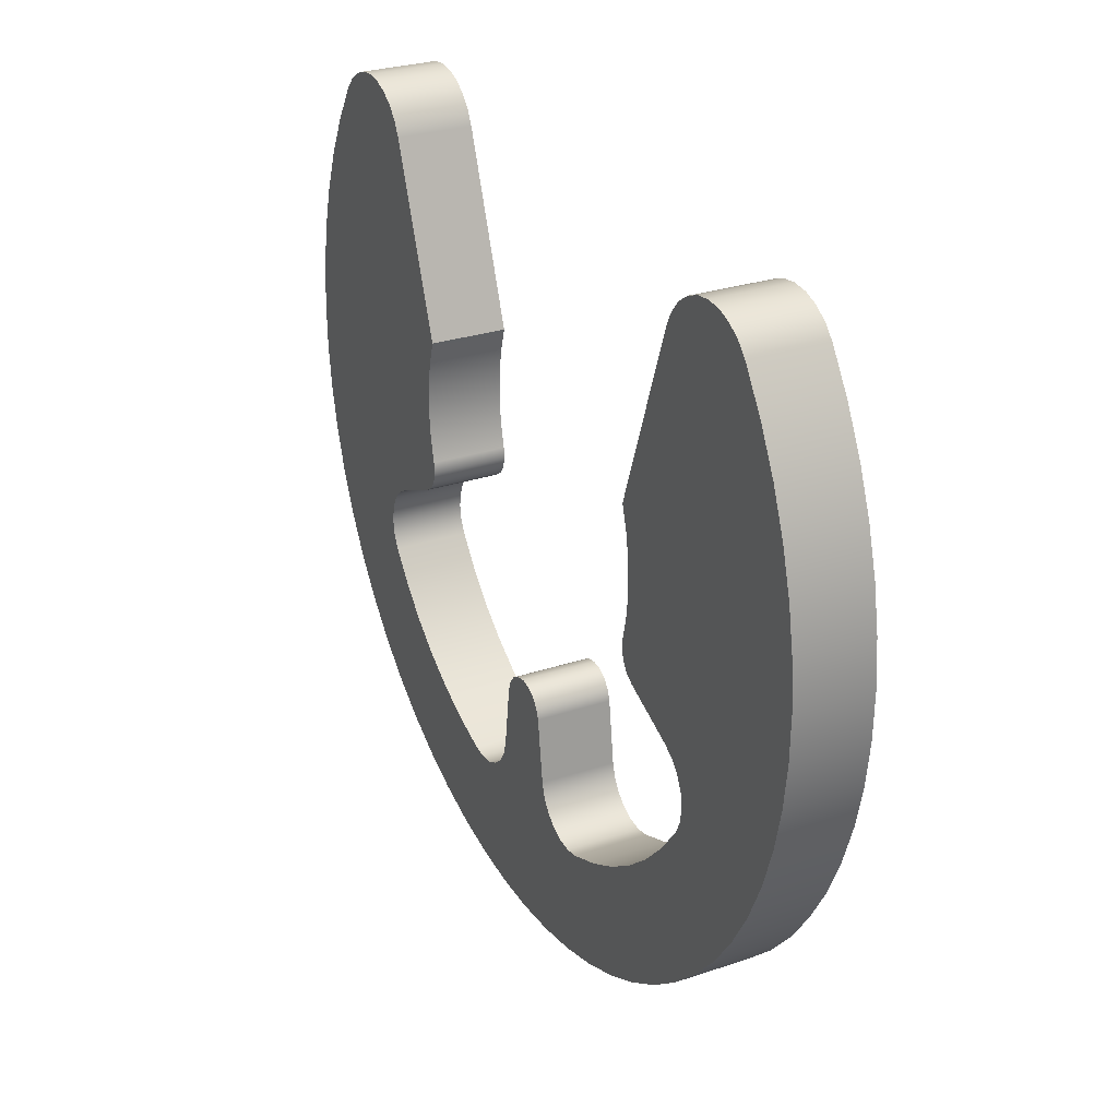
<metadata>
{"format":"obj","ext":"obj","renderer":"f3d","projection":"perspective","resolution":1024,"background":"white","views":[{"elev":27.9,"azim":-117.1,"up":"+Z"}]}
</metadata>
<code>
v -0.1533 0 -0.04582
v -0.1523 0 -0.05456
v -0.1545 0 -0.06308
v -0.1595 0 -0.0703
v -0.1667 0 -0.07529
v -0.1667 0.06 -0.07529
v -0.1595 0.06 -0.0703
v -0.1545 0.06 -0.06308
v -0.1523 0.06 -0.05456
v -0.1533 0.06 -0.04582
v -0.2306 0 -0.1569
v -0.2118 0 -0.1814
v -0.1904 0 -0.2038
v -0.1667 0 -0.2236
v -0.1409 0 -0.2407
v -0.1134 0 -0.2548
v -0.08444 0 -0.2658
v -0.08444 0.06 -0.2658
v -0.1134 0.06 -0.2548
v -0.1409 0.06 -0.2407
v -0.1667 0.06 -0.2236
v -0.1904 0.06 -0.2038
v -0.2118 0.06 -0.1814
v -0.2306 0.06 -0.1569
v -0.1667 0 -0.07529
v -0.2136 0 -0.09643
v -0.2136 0.06 -0.09643
v -0.1667 0.06 -0.07529
v -0.2136 0 -0.09643
v -0.2236 0 -0.1028
v -0.2313 0 -0.1118
v -0.2362 0 -0.1227
v -0.2377 0 -0.1345
v -0.2358 0 -0.1462
v -0.2306 0 -0.1569
v -0.2306 0.06 -0.1569
v -0.2358 0.06 -0.1462
v -0.2377 0.06 -0.1345
v -0.2362 0.06 -0.1227
v -0.2313 0.06 -0.1118
v -0.2236 0.06 -0.1028
v -0.2136 0.06 -0.09643
v 0.1504 0 0.05472
v 0.2032 0 0.1999
v 0.2032 0.06 0.1999
v 0.1504 0.06 0.05472
v -0.0314 0 -0.2322
v -0.02451 0 -0.1813
v -0.02451 0.06 -0.1813
v -0.0314 0.06 -0.2322
v -0.1504 0 0.05472
v -0.1561 0 0.0351
v -0.1593 0 0.0149
v -0.1599 0 -0.005542
v -0.1579 0 -0.02589
v -0.1533 0 -0.04582
v -0.1533 0.06 -0.04582
v -0.1579 0.06 -0.02589
v -0.1599 0.06 -0.005542
v -0.1593 0.06 0.0149
v -0.1561 0.06 0.0351
v -0.1504 0.06 0.05472
v -0.2032 0 0.1999
v -0.1504 0 0.05472
v -0.1504 0.06 0.05472
v -0.2032 0.06 0.1999
v -0.0001171 0 -0.16
v -3.902e-05 0 -0.16
v 3.902e-05 0 -0.16
v 0.0001171 0 -0.16
v 0.0001171 0.06 -0.16
v 3.902e-05 0.06 -0.16
v -3.902e-05 0.06 -0.16
v -0.0001171 0.06 -0.16
v 0.1533 0 -0.04582
v 0.1579 0 -0.02589
v 0.1599 0 -0.005542
v 0.1593 0 0.0149
v 0.1561 0 0.0351
v 0.1504 0 0.05472
v 0.1504 0.06 0.05472
v 0.1561 0.06 0.0351
v 0.1593 0.06 0.0149
v 0.1599 0.06 -0.005542
v 0.1579 0.06 -0.02589
v 0.1533 0.06 -0.04582
v 0.2032 0 0.1999
v 0.209 0 0.2113
v 0.2174 0 0.2211
v 0.2278 0 0.2285
v 0.2397 0 0.2332
v 0.2524 0 0.235
v 0.2652 0 0.2336
v 0.2772 0 0.2293
v 0.2879 0 0.2222
v 0.2966 0 0.2127
v 0.2966 0.06 0.2127
v 0.2879 0.06 0.2222
v 0.2772 0.06 0.2293
v 0.2652 0.06 0.2336
v 0.2524 0.06 0.235
v 0.2397 0.06 0.2332
v 0.2278 0.06 0.2285
v 0.2174 0.06 0.2211
v 0.209 0.06 0.2113
v 0.2032 0.06 0.1999
v 0.0314 0 -0.2322
v 0.03468 0 -0.2436
v 0.04109 0 -0.2536
v 0.0501 0 -0.2614
v 0.06095 0 -0.2662
v 0.07272 0 -0.2677
v 0.08444 0 -0.2658
v 0.08444 0.06 -0.2658
v 0.07272 0.06 -0.2677
v 0.06095 0.06 -0.2662
v 0.0501 0.06 -0.2614
v 0.04109 0.06 -0.2536
v 0.03468 0.06 -0.2436
v 0.0314 0.06 -0.2322
v 0.2136 0 -0.09643
v 0.1667 0 -0.07529
v 0.1667 0.06 -0.07529
v 0.2136 0.06 -0.09643
v 0.2032 0.06 0.1999
v 0.209 0.06 0.2113
v 0.2174 0.06 0.2211
v 0.2278 0.06 0.2285
v 0.2397 0.06 0.2332
v 0.2524 0.06 0.235
v 0.2652 0.06 0.2336
v 0.2772 0.06 0.2293
v 0.2879 0.06 0.2222
v 0.2966 0.06 0.2127
v 0.3163 0.06 0.1822
v 0.3328 0.06 0.1498
v 0.3461 0.06 0.1159
v 0.3559 0.06 0.0809
v 0.3622 0.06 0.04508
v 0.3649 0.06 0.008811
v 0.364 0.06 -0.02755
v 0.3594 0.06 -0.06363
v 0.3513 0.06 -0.09908
v 0.3397 0.06 -0.1336
v 0.3247 0.06 -0.1667
v 0.3065 0.06 -0.1982
v 0.2853 0.06 -0.2277
v 0.2612 0.06 -0.255
v 0.2345 0.06 -0.2797
v 0.2055 0.06 -0.3016
v 0.1745 0.06 -0.3206
v 0.1417 0.06 -0.3364
v 0.1075 0.06 -0.3488
v 0.07229 0.06 -0.3578
v 0.03632 0.06 -0.3632
v 1.11e-16 0.06 -0.365
v -0.03632 0.06 -0.3632
v -0.07229 0.06 -0.3578
v -0.1075 0.06 -0.3488
v -0.1417 0.06 -0.3364
v -0.1745 0.06 -0.3206
v -0.2055 0.06 -0.3016
v -0.2345 0.06 -0.2797
v -0.2612 0.06 -0.255
v -0.2853 0.06 -0.2277
v -0.3065 0.06 -0.1982
v -0.3247 0.06 -0.1667
v -0.3397 0.06 -0.1336
v -0.3513 0.06 -0.09908
v -0.3594 0.06 -0.06363
v -0.364 0.06 -0.02755
v -0.3649 0.06 0.008811
v -0.3622 0.06 0.04508
v -0.3559 0.06 0.0809
v -0.3461 0.06 0.1159
v -0.3328 0.06 0.1498
v -0.3163 0.06 0.1822
v -0.2966 0.06 0.2127
v -0.2879 0.06 0.2222
v -0.2772 0.06 0.2293
v -0.2652 0.06 0.2336
v -0.2524 0.06 0.235
v -0.2397 0.06 0.2332
v -0.2278 0.06 0.2285
v -0.2174 0.06 0.2211
v -0.209 0.06 0.2113
v -0.2032 0.06 0.1999
v -0.1504 0.06 0.05472
v -0.1561 0.06 0.0351
v -0.1593 0.06 0.0149
v -0.1599 0.06 -0.005542
v -0.1579 0.06 -0.02589
v -0.1533 0.06 -0.04582
v -0.1523 0.06 -0.05456
v -0.1545 0.06 -0.06308
v -0.1595 0.06 -0.0703
v -0.1667 0.06 -0.07529
v -0.2136 0.06 -0.09643
v -0.2236 0.06 -0.1028
v -0.2313 0.06 -0.1118
v -0.2362 0.06 -0.1227
v -0.2377 0.06 -0.1345
v -0.2358 0.06 -0.1462
v -0.2306 0.06 -0.1569
v -0.2118 0.06 -0.1814
v -0.1904 0.06 -0.2038
v -0.1667 0.06 -0.2236
v -0.1409 0.06 -0.2407
v -0.1134 0.06 -0.2548
v -0.08444 0.06 -0.2658
v -0.07272 0.06 -0.2677
v -0.06095 0.06 -0.2662
v -0.0501 0.06 -0.2614
v -0.04109 0.06 -0.2536
v -0.03468 0.06 -0.2436
v -0.0314 0.06 -0.2322
v -0.02451 0.06 -0.1813
v -0.0218 0.06 -0.1729
v -0.01632 0.06 -0.1661
v -0.008768 0.06 -0.1616
v -0.0001171 0.06 -0.16
v -3.902e-05 0.06 -0.16
v 3.902e-05 0.06 -0.16
v 0.0001171 0.06 -0.16
v 0.008768 0.06 -0.1616
v 0.01632 0.06 -0.1661
v 0.0218 0.06 -0.1729
v 0.02451 0.06 -0.1813
v 0.0314 0.06 -0.2322
v 0.03468 0.06 -0.2436
v 0.04109 0.06 -0.2536
v 0.0501 0.06 -0.2614
v 0.06095 0.06 -0.2662
v 0.07272 0.06 -0.2677
v 0.08444 0.06 -0.2658
v 0.1134 0.06 -0.2548
v 0.1409 0.06 -0.2407
v 0.1667 0.06 -0.2236
v 0.1904 0.06 -0.2038
v 0.2118 0.06 -0.1814
v 0.2306 0.06 -0.1569
v 0.2358 0.06 -0.1462
v 0.2377 0.06 -0.1345
v 0.2362 0.06 -0.1227
v 0.2313 0.06 -0.1118
v 0.2236 0.06 -0.1028
v 0.2136 0.06 -0.09643
v 0.1667 0.06 -0.07529
v 0.1595 0.06 -0.0703
v 0.1545 0.06 -0.06308
v 0.1523 0.06 -0.05456
v 0.1533 0.06 -0.04582
v 0.1579 0.06 -0.02589
v 0.1599 0.06 -0.005542
v 0.1593 0.06 0.0149
v 0.1561 0.06 0.0351
v 0.1504 0.06 0.05472
v -0.02451 0 -0.1813
v -0.0218 0 -0.1729
v -0.01632 0 -0.1661
v -0.008768 0 -0.1616
v -0.0001171 0 -0.16
v -0.0001171 0.06 -0.16
v -0.008768 0.06 -0.1616
v -0.01632 0.06 -0.1661
v -0.0218 0.06 -0.1729
v -0.02451 0.06 -0.1813
v 0.02451 0 -0.1813
v 0.0314 0 -0.2322
v 0.0314 0.06 -0.2322
v 0.02451 0.06 -0.1813
v 0.0001171 0 -0.16
v 0.008768 0 -0.1616
v 0.01632 0 -0.1661
v 0.0218 0 -0.1729
v 0.02451 0 -0.1813
v 0.02451 0.06 -0.1813
v 0.0218 0.06 -0.1729
v 0.01632 0.06 -0.1661
v 0.008768 0.06 -0.1616
v 0.0001171 0.06 -0.16
v 0.08444 0 -0.2658
v 0.1134 0 -0.2548
v 0.1409 0 -0.2407
v 0.1667 0 -0.2236
v 0.1904 0 -0.2038
v 0.2118 0 -0.1814
v 0.2306 0 -0.1569
v 0.2306 0.06 -0.1569
v 0.2118 0.06 -0.1814
v 0.1904 0.06 -0.2038
v 0.1667 0.06 -0.2236
v 0.1409 0.06 -0.2407
v 0.1134 0.06 -0.2548
v 0.08444 0.06 -0.2658
v 0.2966 0 0.2127
v 0.2879 0 0.2222
v 0.2772 0 0.2293
v 0.2652 0 0.2336
v 0.2524 0 0.235
v 0.2397 0 0.2332
v 0.2278 0 0.2285
v 0.2174 0 0.2211
v 0.209 0 0.2113
v 0.2032 0 0.1999
v 0.1504 0 0.05472
v 0.1561 0 0.0351
v 0.1593 0 0.0149
v 0.1599 0 -0.005542
v 0.1579 0 -0.02589
v 0.1533 0 -0.04582
v 0.1523 0 -0.05456
v 0.1545 0 -0.06308
v 0.1595 0 -0.0703
v 0.1667 0 -0.07529
v 0.2136 0 -0.09643
v 0.2236 0 -0.1028
v 0.2313 0 -0.1118
v 0.2362 0 -0.1227
v 0.2377 0 -0.1345
v 0.2358 0 -0.1462
v 0.2306 0 -0.1569
v 0.2118 0 -0.1814
v 0.1904 0 -0.2038
v 0.1667 0 -0.2236
v 0.1409 0 -0.2407
v 0.1134 0 -0.2548
v 0.08444 0 -0.2658
v 0.07272 0 -0.2677
v 0.06095 0 -0.2662
v 0.0501 0 -0.2614
v 0.04109 0 -0.2536
v 0.03468 0 -0.2436
v 0.0314 0 -0.2322
v 0.02451 0 -0.1813
v 0.0218 0 -0.1729
v 0.01632 0 -0.1661
v 0.008768 0 -0.1616
v 0.0001171 0 -0.16
v 3.902e-05 0 -0.16
v -3.902e-05 0 -0.16
v -0.0001171 0 -0.16
v -0.008768 0 -0.1616
v -0.01632 0 -0.1661
v -0.0218 0 -0.1729
v -0.02451 0 -0.1813
v -0.0314 0 -0.2322
v -0.03468 0 -0.2436
v -0.04109 0 -0.2536
v -0.0501 0 -0.2614
v -0.06095 0 -0.2662
v -0.07272 0 -0.2677
v -0.08444 0 -0.2658
v -0.1134 0 -0.2548
v -0.1409 0 -0.2407
v -0.1667 0 -0.2236
v -0.1904 0 -0.2038
v -0.2118 0 -0.1814
v -0.2306 0 -0.1569
v -0.2358 0 -0.1462
v -0.2377 0 -0.1345
v -0.2362 0 -0.1227
v -0.2313 0 -0.1118
v -0.2236 0 -0.1028
v -0.2136 0 -0.09643
v -0.1667 0 -0.07529
v -0.1595 0 -0.0703
v -0.1545 0 -0.06308
v -0.1523 0 -0.05456
v -0.1533 0 -0.04582
v -0.1579 0 -0.02589
v -0.1599 0 -0.005542
v -0.1593 0 0.0149
v -0.1561 0 0.0351
v -0.1504 0 0.05472
v -0.2032 0 0.1999
v -0.209 0 0.2113
v -0.2174 0 0.2211
v -0.2278 0 0.2285
v -0.2397 0 0.2332
v -0.2524 0 0.235
v -0.2652 0 0.2336
v -0.2772 0 0.2293
v -0.2879 0 0.2222
v -0.2966 0 0.2127
v -0.3163 0 0.1822
v -0.3328 0 0.1498
v -0.3461 0 0.1159
v -0.3559 0 0.0809
v -0.3622 0 0.04508
v -0.3649 0 0.008811
v -0.364 0 -0.02755
v -0.3594 0 -0.06363
v -0.3513 0 -0.09908
v -0.3397 0 -0.1336
v -0.3247 0 -0.1667
v -0.3065 0 -0.1982
v -0.2853 0 -0.2277
v -0.2612 0 -0.255
v -0.2345 0 -0.2797
v -0.2055 0 -0.3016
v -0.1745 0 -0.3206
v -0.1417 0 -0.3364
v -0.1075 0 -0.3488
v -0.07229 0 -0.3578
v -0.03632 0 -0.3632
v 1.11e-16 0 -0.365
v 0.03632 0 -0.3632
v 0.07229 0 -0.3578
v 0.1075 0 -0.3488
v 0.1417 0 -0.3364
v 0.1745 0 -0.3206
v 0.2055 0 -0.3016
v 0.2345 0 -0.2797
v 0.2612 0 -0.255
v 0.2853 0 -0.2277
v 0.3065 0 -0.1982
v 0.3247 0 -0.1667
v 0.3397 0 -0.1336
v 0.3513 0 -0.09908
v 0.3594 0 -0.06363
v 0.364 0 -0.02755
v 0.3649 0 0.008811
v 0.3622 0 0.04508
v 0.3559 0 0.0809
v 0.3461 0 0.1159
v 0.3328 0 0.1498
v 0.3163 0 0.1822
v -0.08444 0 -0.2658
v -0.07272 0 -0.2677
v -0.06095 0 -0.2662
v -0.0501 0 -0.2614
v -0.04109 0 -0.2536
v -0.03468 0 -0.2436
v -0.0314 0 -0.2322
v -0.0314 0.06 -0.2322
v -0.03468 0.06 -0.2436
v -0.04109 0.06 -0.2536
v -0.0501 0.06 -0.2614
v -0.06095 0.06 -0.2662
v -0.07272 0.06 -0.2677
v -0.08444 0.06 -0.2658
v 0.1667 0 -0.07529
v 0.1595 0 -0.0703
v 0.1545 0 -0.06308
v 0.1523 0 -0.05456
v 0.1533 0 -0.04582
v 0.1533 0.06 -0.04582
v 0.1523 0.06 -0.05456
v 0.1545 0.06 -0.06308
v 0.1595 0.06 -0.0703
v 0.1667 0.06 -0.07529
v -0.2966 0 0.2127
v -0.2879 0 0.2222
v -0.2772 0 0.2293
v -0.2652 0 0.2336
v -0.2524 0 0.235
v -0.2397 0 0.2332
v -0.2278 0 0.2285
v -0.2174 0 0.2211
v -0.209 0 0.2113
v -0.2032 0 0.1999
v -0.2032 0.06 0.1999
v -0.209 0.06 0.2113
v -0.2174 0.06 0.2211
v -0.2278 0.06 0.2285
v -0.2397 0.06 0.2332
v -0.2524 0.06 0.235
v -0.2652 0.06 0.2336
v -0.2772 0.06 0.2293
v -0.2879 0.06 0.2222
v -0.2966 0.06 0.2127
v 0.2306 0 -0.1569
v 0.2358 0 -0.1462
v 0.2377 0 -0.1345
v 0.2362 0 -0.1227
v 0.2313 0 -0.1118
v 0.2236 0 -0.1028
v 0.2136 0 -0.09643
v 0.2136 0.06 -0.09643
v 0.2236 0.06 -0.1028
v 0.2313 0.06 -0.1118
v 0.2362 0.06 -0.1227
v 0.2377 0.06 -0.1345
v 0.2358 0.06 -0.1462
v 0.2306 0.06 -0.1569
v 0.2966 0 0.2127
v 0.3163 0 0.1822
v 0.3328 0 0.1498
v 0.3461 0 0.1159
v 0.3559 0 0.0809
v 0.3622 0 0.04508
v 0.3649 0 0.008811
v 0.364 0 -0.02755
v 0.3594 0 -0.06363
v 0.3513 0 -0.09908
v 0.3397 0 -0.1336
v 0.3247 0 -0.1667
v 0.3065 0 -0.1982
v 0.2853 0 -0.2277
v 0.2612 0 -0.255
v 0.2345 0 -0.2797
v 0.2055 0 -0.3016
v 0.1745 0 -0.3206
v 0.1417 0 -0.3364
v 0.1075 0 -0.3488
v 0.07229 0 -0.3578
v 0.03632 0 -0.3632
v 1.11e-16 0 -0.365
v -0.03632 0 -0.3632
v -0.07229 0 -0.3578
v -0.1075 0 -0.3488
v -0.1417 0 -0.3364
v -0.1745 0 -0.3206
v -0.2055 0 -0.3016
v -0.2345 0 -0.2797
v -0.2612 0 -0.255
v -0.2853 0 -0.2277
v -0.3065 0 -0.1982
v -0.3247 0 -0.1667
v -0.3397 0 -0.1336
v -0.3513 0 -0.09908
v -0.3594 0 -0.06363
v -0.364 0 -0.02755
v -0.3649 0 0.008811
v -0.3622 0 0.04508
v -0.3559 0 0.0809
v -0.3461 0 0.1159
v -0.3328 0 0.1498
v -0.3163 0 0.1822
v -0.2966 0 0.2127
v -0.2966 0.06 0.2127
v -0.3163 0.06 0.1822
v -0.3328 0.06 0.1498
v -0.3461 0.06 0.1159
v -0.3559 0.06 0.0809
v -0.3622 0.06 0.04508
v -0.3649 0.06 0.008811
v -0.364 0.06 -0.02755
v -0.3594 0.06 -0.06363
v -0.3513 0.06 -0.09908
v -0.3397 0.06 -0.1336
v -0.3247 0.06 -0.1667
v -0.3065 0.06 -0.1982
v -0.2853 0.06 -0.2277
v -0.2612 0.06 -0.255
v -0.2345 0.06 -0.2797
v -0.2055 0.06 -0.3016
v -0.1745 0.06 -0.3206
v -0.1417 0.06 -0.3364
v -0.1075 0.06 -0.3488
v -0.07229 0.06 -0.3578
v -0.03632 0.06 -0.3632
v 1.11e-16 0.06 -0.365
v 0.03632 0.06 -0.3632
v 0.07229 0.06 -0.3578
v 0.1075 0.06 -0.3488
v 0.1417 0.06 -0.3364
v 0.1745 0.06 -0.3206
v 0.2055 0.06 -0.3016
v 0.2345 0.06 -0.2797
v 0.2612 0.06 -0.255
v 0.2853 0.06 -0.2277
v 0.3065 0.06 -0.1982
v 0.3247 0.06 -0.1667
v 0.3397 0.06 -0.1336
v 0.3513 0.06 -0.09908
v 0.3594 0.06 -0.06363
v 0.364 0.06 -0.02755
v 0.3649 0.06 0.008811
v 0.3622 0.06 0.04508
v 0.3559 0.06 0.0809
v 0.3461 0.06 0.1159
v 0.3328 0.06 0.1498
v 0.3163 0.06 0.1822
v 0.2966 0.06 0.2127
f 10 1 9
f 9 1 2
f 9 2 8
f 8 2 3
f 8 3 7
f 7 3 4
f 7 4 6
f 6 4 5
f 24 11 23
f 23 11 12
f 23 12 22
f 22 12 13
f 22 13 21
f 21 13 14
f 21 14 20
f 20 14 15
f 20 15 19
f 19 15 16
f 19 16 18
f 18 16 17
f 25 26 28
f 28 26 27
f 42 29 41
f 41 29 30
f 41 30 40
f 40 30 31
f 40 31 39
f 39 31 32
f 39 32 38
f 38 32 33
f 38 33 37
f 37 33 34
f 37 34 36
f 36 34 35
f 43 44 46
f 46 44 45
f 47 48 50
f 50 48 49
f 62 51 61
f 61 51 52
f 61 52 60
f 60 52 53
f 60 53 59
f 59 53 54
f 59 54 58
f 58 54 55
f 58 55 57
f 57 55 56
f 63 64 66
f 66 64 65
f 74 67 73
f 73 67 68
f 73 68 72
f 72 68 69
f 72 69 71
f 71 69 70
f 86 75 85
f 85 75 76
f 85 76 84
f 84 76 77
f 84 77 83
f 83 77 78
f 83 78 82
f 82 78 79
f 82 79 81
f 81 79 80
f 106 87 105
f 105 87 88
f 105 88 104
f 104 88 89
f 104 89 103
f 103 89 90
f 103 90 102
f 102 90 91
f 102 91 101
f 101 91 92
f 101 92 100
f 100 92 93
f 100 93 99
f 99 93 94
f 99 94 98
f 98 94 95
f 98 95 97
f 97 95 96
f 120 107 119
f 119 107 108
f 119 108 118
f 118 108 109
f 118 109 117
f 117 109 110
f 117 110 116
f 116 110 111
f 116 111 115
f 115 111 112
f 115 112 114
f 114 112 113
f 121 122 124
f 124 122 123
f 126 134 125
f 125 134 135
f 125 135 136
f 126 127 134
f 134 127 133
f 133 127 128
f 133 128 132
f 132 128 129
f 132 129 131
f 131 129 130
f 125 136 257
f 257 136 137
f 257 137 138
f 257 138 256
f 256 138 139
f 256 139 255
f 255 139 140
f 255 140 254
f 254 140 141
f 254 141 247
f 247 141 246
f 246 141 142
f 246 142 245
f 245 142 143
f 245 143 244
f 244 143 144
f 244 144 243
f 243 144 145
f 243 145 242
f 242 145 146
f 242 146 241
f 241 146 147
f 241 147 240
f 240 147 148
f 240 148 239
f 239 148 149
f 239 149 238
f 238 149 150
f 238 150 237
f 237 150 151
f 237 151 236
f 236 151 152
f 236 152 235
f 235 152 153
f 235 153 234
f 234 153 154
f 234 154 233
f 233 154 155
f 233 155 232
f 232 155 156
f 232 156 231
f 231 156 214
f 231 214 230
f 230 214 215
f 230 215 229
f 229 215 216
f 229 216 228
f 228 216 217
f 228 217 227
f 227 217 218
f 227 218 226
f 226 218 219
f 226 219 225
f 225 219 223
f 225 223 224
f 214 156 213
f 213 156 157
f 213 157 212
f 212 157 158
f 212 158 211
f 211 158 159
f 211 159 210
f 210 159 160
f 210 160 209
f 209 160 161
f 209 161 208
f 208 161 162
f 208 162 207
f 207 162 163
f 207 163 206
f 206 163 164
f 206 164 205
f 205 164 165
f 205 165 204
f 204 165 166
f 204 166 203
f 203 166 167
f 203 167 202
f 202 167 168
f 202 168 201
f 201 168 169
f 201 169 200
f 200 169 170
f 200 170 199
f 199 170 171
f 199 171 198
f 198 171 191
f 198 191 192
f 171 172 191
f 191 172 190
f 190 172 173
f 190 173 189
f 189 173 174
f 189 174 188
f 188 174 175
f 188 175 176
f 188 176 187
f 187 176 177
f 187 177 178
f 179 185 178
f 178 185 186
f 178 186 187
f 185 179 184
f 184 179 180
f 184 180 183
f 183 180 181
f 183 181 182
f 192 193 198
f 198 193 197
f 197 193 194
f 197 194 195
f 195 196 197
f 223 219 222
f 222 219 220
f 222 220 221
f 248 252 247
f 247 252 253
f 247 253 254
f 249 250 248
f 248 250 251
f 248 251 252
f 267 258 266
f 266 258 259
f 266 259 265
f 265 259 260
f 265 260 264
f 264 260 261
f 264 261 263
f 263 261 262
f 268 269 271
f 271 269 270
f 281 272 280
f 280 272 273
f 280 273 279
f 279 273 274
f 279 274 278
f 278 274 275
f 278 275 277
f 277 275 276
f 295 282 294
f 294 282 283
f 294 283 293
f 293 283 284
f 293 284 292
f 292 284 285
f 292 285 291
f 291 285 286
f 291 286 290
f 290 286 287
f 290 287 289
f 289 287 288
f 297 303 296
f 296 303 304
f 296 304 305
f 303 297 302
f 302 297 298
f 302 298 301
f 301 298 299
f 301 299 300
f 306 427 305
f 305 427 428
f 305 428 296
f 307 425 306
f 306 425 426
f 306 426 427
f 425 307 424
f 424 307 308
f 424 308 423
f 423 308 309
f 423 309 422
f 422 309 316
f 422 316 317
f 309 310 316
f 316 310 311
f 316 311 315
f 315 311 312
f 315 312 313
f 313 314 315
f 422 317 421
f 421 317 318
f 421 318 420
f 420 318 319
f 420 319 419
f 419 319 320
f 419 320 418
f 418 320 321
f 418 321 417
f 417 321 322
f 417 322 416
f 416 322 323
f 416 323 415
f 415 323 324
f 415 324 414
f 414 324 325
f 414 325 413
f 413 325 326
f 413 326 412
f 412 326 327
f 412 327 411
f 411 327 328
f 411 328 410
f 410 328 329
f 410 329 409
f 409 329 330
f 409 330 408
f 408 330 331
f 408 331 407
f 407 331 332
f 407 332 349
f 349 332 348
f 348 332 333
f 348 333 347
f 347 333 334
f 347 334 346
f 346 334 335
f 346 335 345
f 345 335 336
f 345 336 344
f 344 336 337
f 344 337 343
f 343 337 341
f 343 341 342
f 341 337 340
f 340 337 338
f 340 338 339
f 349 350 407
f 407 350 406
f 406 350 351
f 406 351 405
f 405 351 352
f 405 352 404
f 404 352 353
f 404 353 403
f 403 353 354
f 403 354 402
f 402 354 355
f 402 355 401
f 401 355 356
f 401 356 400
f 400 356 357
f 400 357 399
f 399 357 358
f 399 358 398
f 398 358 359
f 398 359 397
f 397 359 360
f 397 360 396
f 396 360 361
f 396 361 395
f 395 361 362
f 395 362 394
f 394 362 363
f 394 363 393
f 393 363 364
f 393 364 392
f 392 364 365
f 392 365 372
f 372 365 371
f 371 365 370
f 370 365 366
f 370 366 369
f 369 366 368
f 368 366 367
f 392 372 391
f 391 372 373
f 391 373 390
f 390 373 374
f 390 374 389
f 389 374 375
f 389 375 388
f 388 375 387
f 387 375 376
f 387 376 386
f 386 376 385
f 385 376 377
f 385 377 378
f 385 378 384
f 384 378 379
f 384 379 383
f 383 379 380
f 383 380 382
f 382 380 381
f 442 429 441
f 441 429 430
f 441 430 440
f 440 430 431
f 440 431 439
f 439 431 432
f 439 432 438
f 438 432 433
f 438 433 437
f 437 433 434
f 437 434 436
f 436 434 435
f 452 443 451
f 451 443 444
f 451 444 450
f 450 444 445
f 450 445 449
f 449 445 446
f 449 446 448
f 448 446 447
f 472 453 471
f 471 453 454
f 471 454 470
f 470 454 455
f 470 455 469
f 469 455 456
f 469 456 468
f 468 456 457
f 468 457 467
f 467 457 458
f 467 458 466
f 466 458 459
f 466 459 465
f 465 459 460
f 465 460 464
f 464 460 461
f 464 461 463
f 463 461 462
f 486 473 485
f 485 473 474
f 485 474 484
f 484 474 475
f 484 475 483
f 483 475 476
f 483 476 482
f 482 476 477
f 482 477 481
f 481 477 478
f 481 478 480
f 480 478 479
f 576 487 575
f 575 487 488
f 575 488 574
f 574 488 489
f 574 489 573
f 573 489 490
f 573 490 572
f 572 490 491
f 572 491 571
f 571 491 492
f 571 492 570
f 570 492 493
f 570 493 569
f 569 493 494
f 569 494 568
f 568 494 495
f 568 495 567
f 567 495 496
f 567 496 566
f 566 496 497
f 566 497 565
f 565 497 498
f 565 498 564
f 564 498 499
f 564 499 563
f 563 499 500
f 563 500 562
f 562 500 501
f 562 501 561
f 561 501 502
f 561 502 560
f 560 502 503
f 560 503 559
f 559 503 504
f 559 504 558
f 558 504 505
f 558 505 557
f 557 505 506
f 557 506 556
f 556 506 507
f 556 507 555
f 555 507 508
f 555 508 554
f 554 508 509
f 554 509 553
f 553 509 510
f 553 510 552
f 552 510 511
f 552 511 551
f 551 511 512
f 551 512 550
f 550 512 513
f 550 513 549
f 549 513 514
f 549 514 548
f 548 514 515
f 548 515 547
f 547 515 516
f 547 516 546
f 546 516 517
f 546 517 545
f 545 517 518
f 545 518 544
f 544 518 519
f 544 519 543
f 543 519 520
f 543 520 542
f 542 520 521
f 542 521 541
f 541 521 522
f 541 522 540
f 540 522 523
f 540 523 539
f 539 523 524
f 539 524 538
f 538 524 525
f 538 525 537
f 537 525 526
f 537 526 536
f 536 526 527
f 536 527 535
f 535 527 528
f 535 528 534
f 534 528 529
f 534 529 533
f 533 529 530
f 533 530 532
f 532 530 531

</code>
